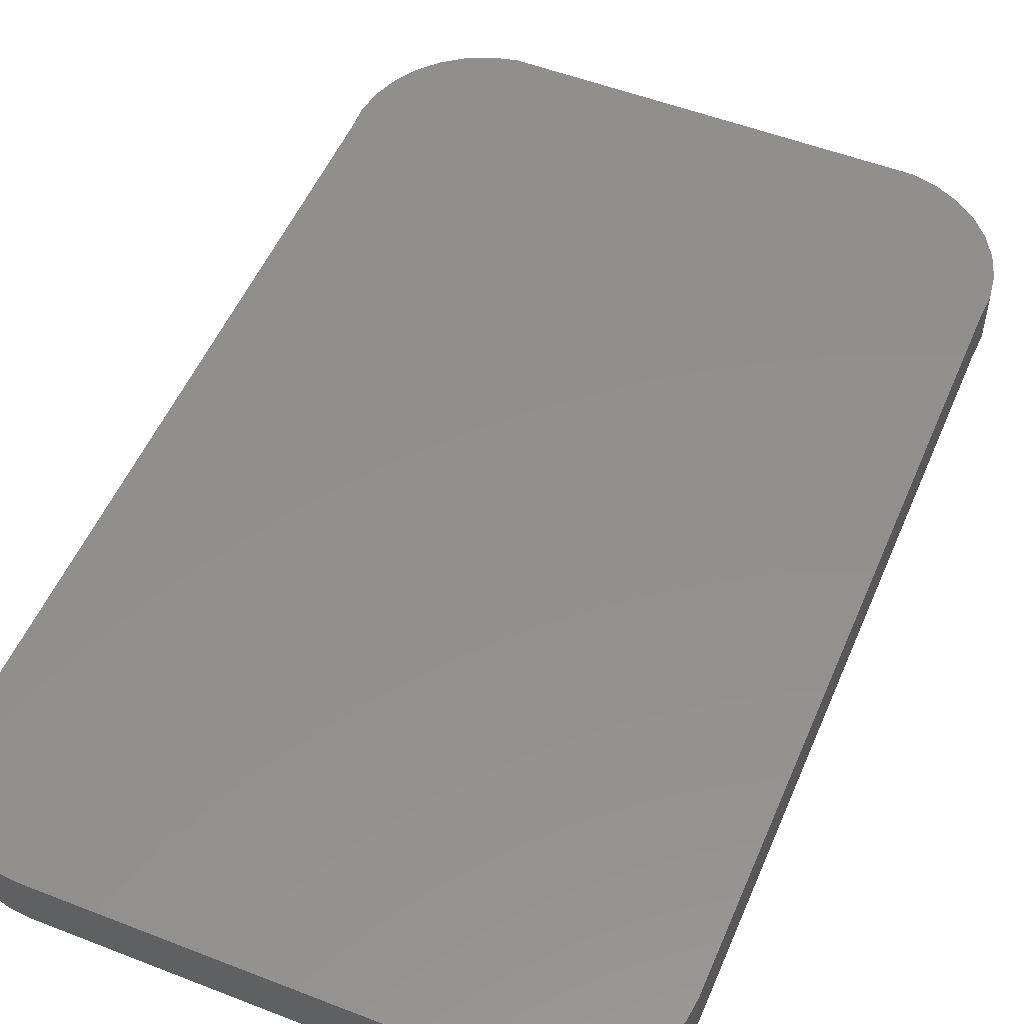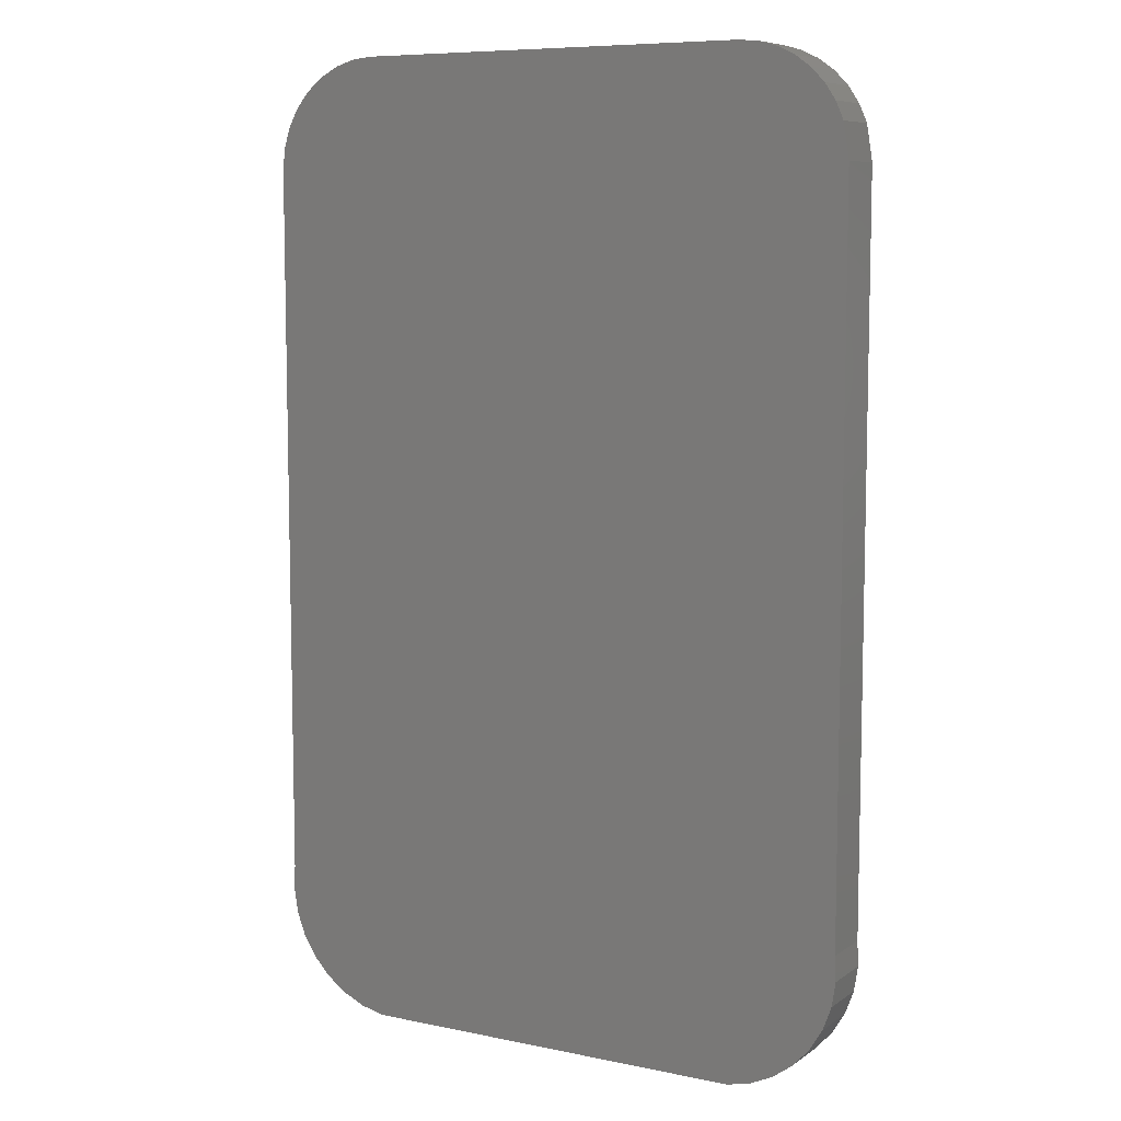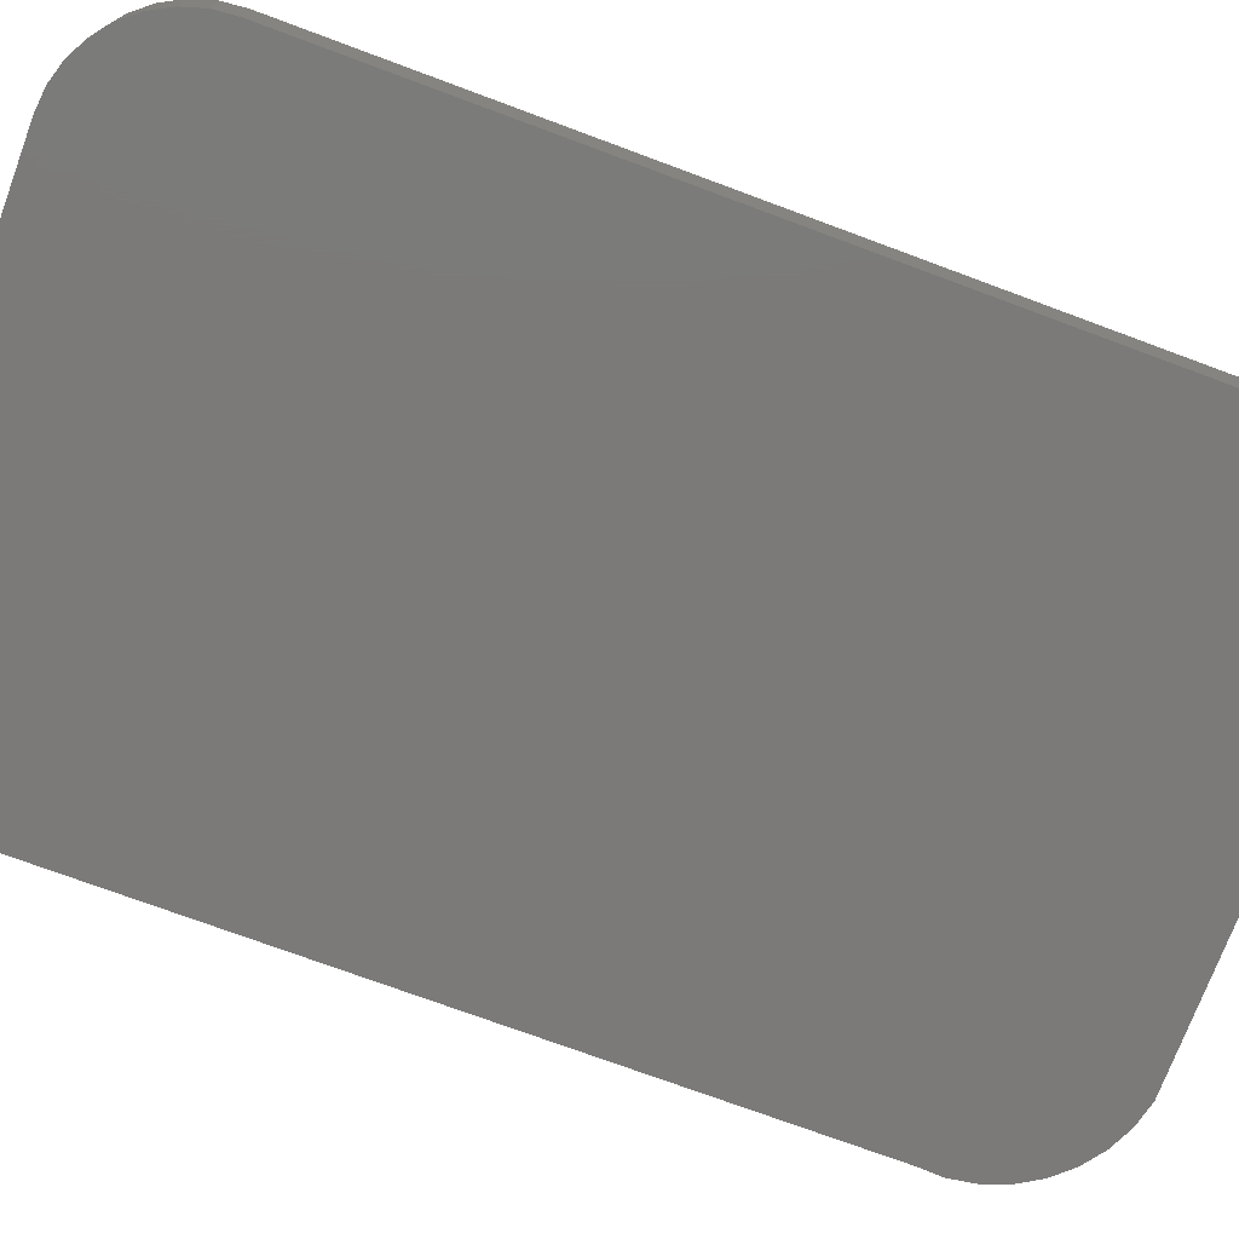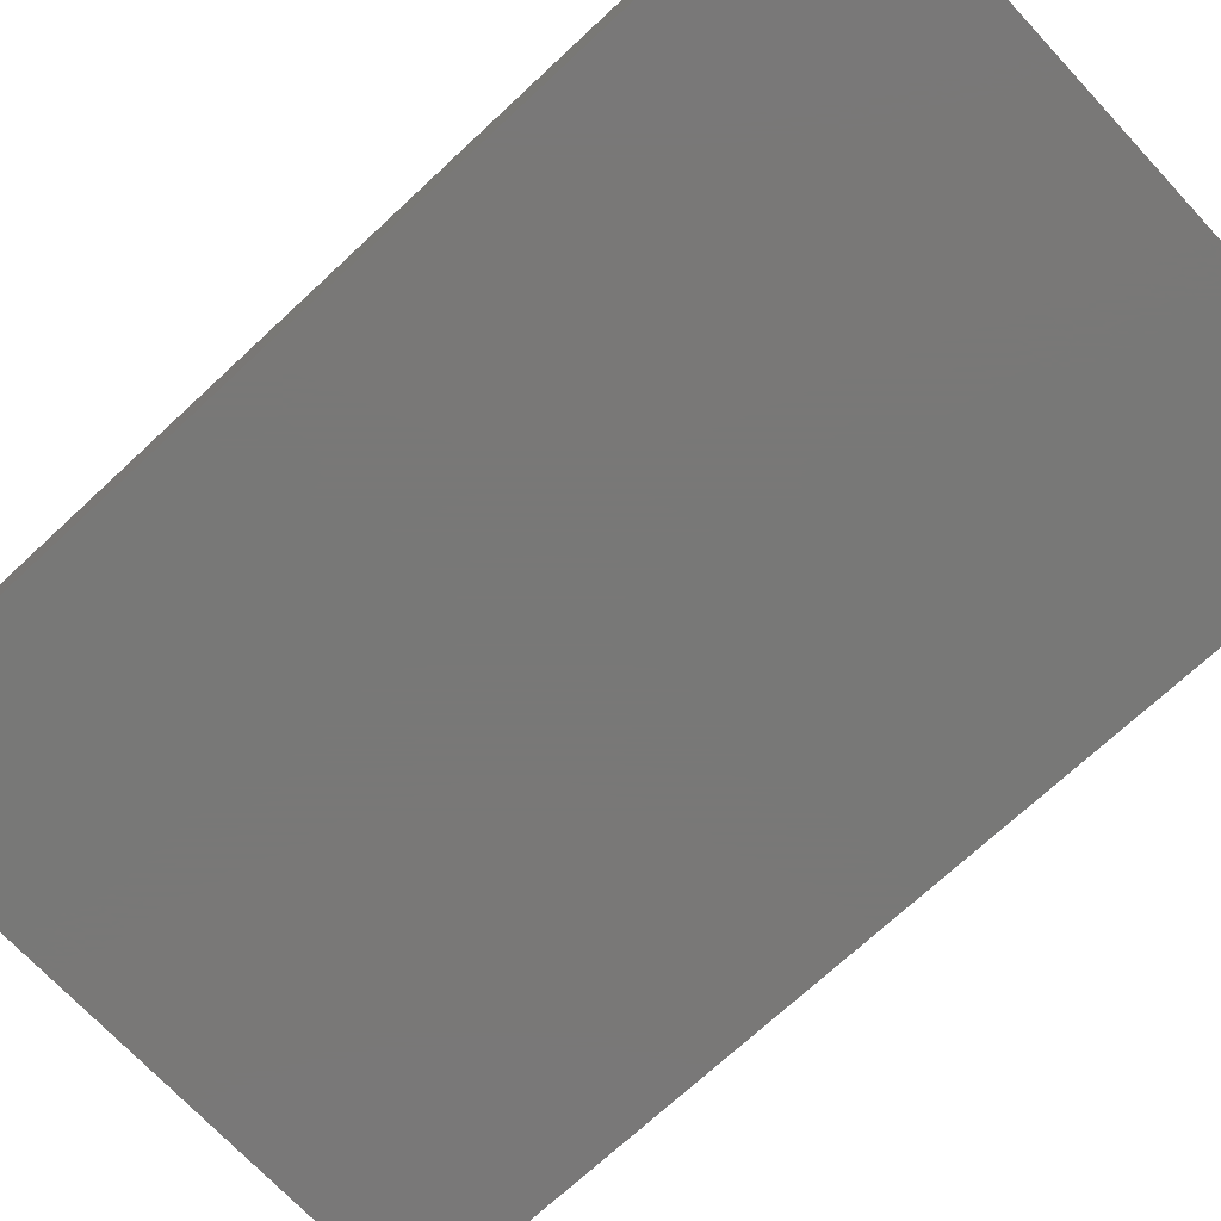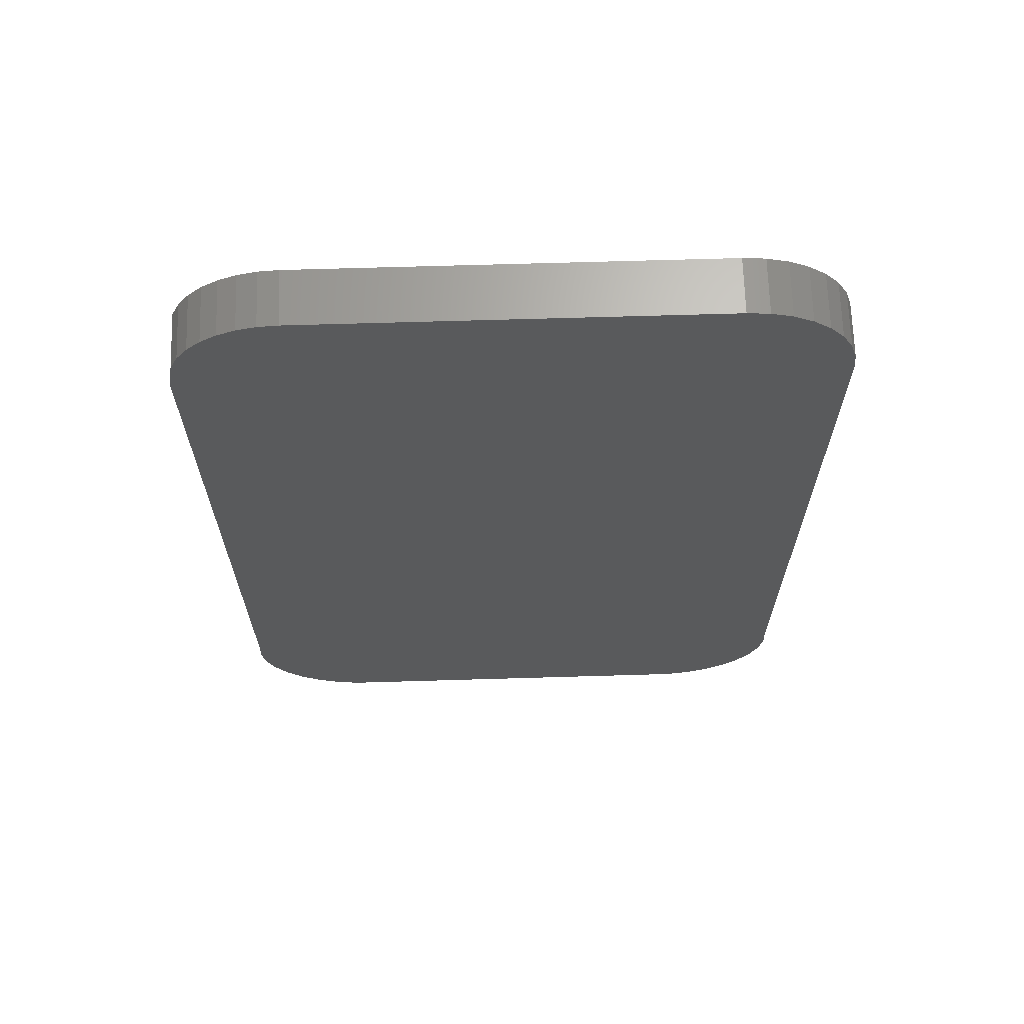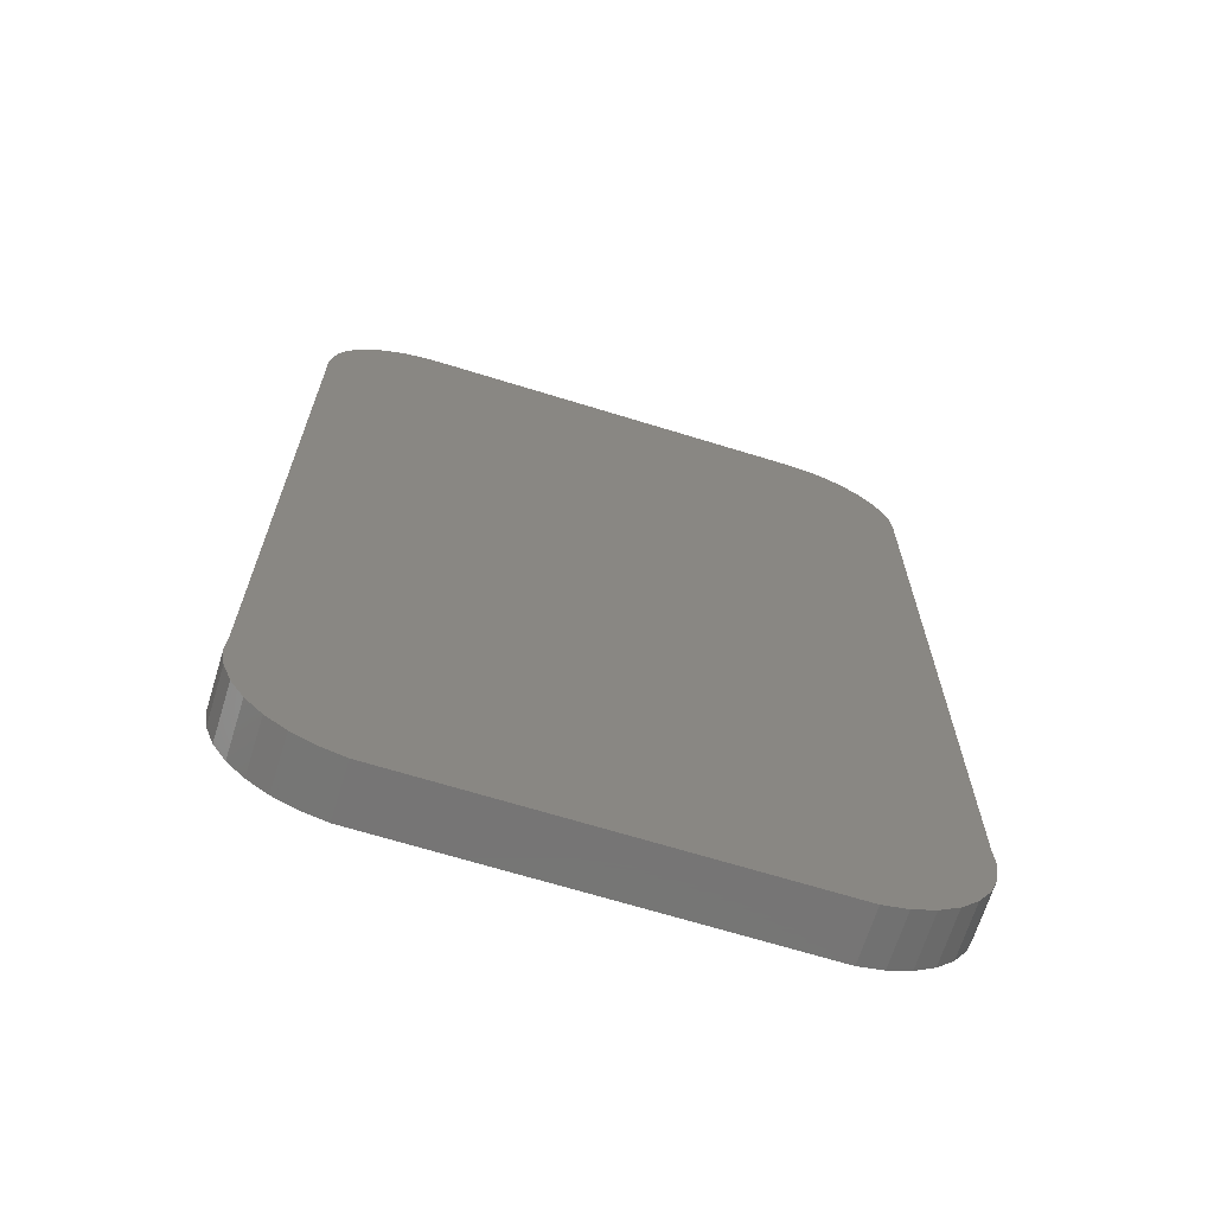
<metadata>
{"format":"stl","ext":"stl","renderer":"f3d","projection":"perspective","resolution":1024,"background":"white","views":[{"elev":52.6,"azim":22.7,"up":"+Y"},{"elev":8.1,"azim":-150.2,"up":"+Z"},{"elev":-73.6,"azim":69.6,"up":"+Y"},{"elev":-71.1,"azim":133.0,"up":"+Y"},{"elev":67.3,"azim":-1.7,"up":"+Z"},{"elev":-67.7,"azim":-17.2,"up":"+Z"}]}
</metadata>
<code>
# stl→obj: 72 verts, 140 faces
v 0.263 1.329e-16 0.1757
v 0.263 -0.02344 0.1757
v 0.2664 1.372e-16 0.1834
v 0.2664 -0.02344 0.1834
v 0.2711 1.381e-16 0.1904
v 0.2711 -0.02344 0.1904
v 0.277 1.391e-16 0.1964
v 0.277 -0.02344 0.1964
v 0.2838 1.401e-16 0.2013
v 0.2838 -0.02344 0.2013
v 0.2914 1.411e-16 0.2049
v 0.2914 -0.02344 0.2049
v 0.2995 1.422e-16 0.2071
v 0.2995 -0.02344 0.2071
v 0.3079 1.429e-16 0.2079
v 0.3079 -0.02344 0.2079
v 0.3079 -0.02344 -0.2184
v 0.4922 -0.02344 -0.2158
v 0.2973 -0.02344 -0.2158
v 0.4816 -0.02344 -0.2184
v 0.4997 -0.02344 0.2043
v 0.5079 -0.02344 0.1999
v 0.5151 -0.02344 0.194
v 0.521 -0.02344 0.1868
v 0.5253 -0.02344 0.1787
v 0.2605 -0.02344 0.1605
v 0.5289 -0.02344 0.1605
v 0.528 -0.02344 0.1698
v 0.524 -0.02344 -0.1873
v 0.2711 -0.02344 -0.1967
v 0.5183 -0.02344 -0.1967
v 0.2785 -0.02344 -0.2047
v 0.511 -0.02344 -0.2047
v 0.2873 -0.02344 -0.2112
v 0.5021 -0.02344 -0.2112
v 0.4908 -0.02344 0.207
v 0.4816 -0.02344 0.2079
v 0.5289 -0.02344 -0.1553
v 0.2605 -0.02344 -0.1553
v 0.5294 -0.02344 -0.1662
v 0.26 -0.02344 -0.1662
v 0.5278 -0.02344 -0.177
v 0.2617 -0.02344 -0.177
v 0.2655 -0.02344 -0.1873
v 0.2973 1.182e-16 -0.2158
v 0.4922 1.396e-16 -0.2158
v 0.3079 1.192e-16 -0.2184
v 0.4816 1.385e-16 -0.2184
v 0.5079 1.647e-16 0.1999
v 0.4997 1.64e-16 0.2043
v 0.5151 1.652e-16 0.194
v 0.521 1.654e-16 0.1868
v 0.5253 1.655e-16 0.1787
v 0.528 1.653e-16 0.1698
v 0.5289 1.648e-16 0.1605
v 0.2605 1.353e-16 0.1605
v 0.5183 1.436e-16 -0.1967
v 0.2711 1.163e-16 -0.1967
v 0.524 1.448e-16 -0.1873
v 0.2785 1.167e-16 -0.2047
v 0.511 1.423e-16 -0.2047
v 0.2873 1.173e-16 -0.2112
v 0.5021 1.41e-16 -0.2112
v 0.4816 1.622e-16 0.2079
v 0.4908 1.632e-16 0.207
v 0.2655 1.162e-16 -0.1873
v 0.2617 1.164e-16 -0.177
v 0.5278 1.457e-16 -0.177
v 0.26 1.168e-16 -0.1662
v 0.5294 1.465e-16 -0.1662
v 0.2605 1.175e-16 -0.1553
v 0.5289 1.471e-16 -0.1553
f 1 2 3
f 3 2 4
f 3 4 5
f 5 4 6
f 5 6 7
f 7 6 8
f 7 8 9
f 9 8 10
f 9 10 11
f 11 10 12
f 11 12 13
f 13 12 14
f 13 14 15
f 15 14 16
f 17 18 19
f 17 20 18
f 21 10 22
f 22 10 8
f 22 8 23
f 23 8 6
f 23 6 24
f 6 4 24
f 25 24 4
f 26 27 28
f 29 30 31
f 31 30 32
f 31 32 33
f 33 32 34
f 33 34 35
f 35 34 19
f 35 19 18
f 2 26 28
f 2 28 25
f 2 25 4
f 12 10 21
f 12 21 36
f 12 36 37
f 12 37 16
f 12 16 14
f 27 26 38
f 38 26 39
f 38 39 40
f 40 39 41
f 40 41 42
f 42 41 43
f 42 43 29
f 29 43 44
f 29 44 30
f 45 46 47
f 46 48 47
f 49 9 50
f 7 9 49
f 51 7 49
f 5 7 51
f 52 5 51
f 52 3 5
f 3 52 53
f 54 55 56
f 57 58 59
f 60 58 57
f 61 60 57
f 62 60 61
f 63 62 61
f 45 62 63
f 46 45 63
f 1 3 53
f 1 53 54
f 1 54 56
f 11 13 15
f 11 15 64
f 11 64 65
f 11 65 50
f 11 50 9
f 58 66 59
f 59 66 67
f 59 67 68
f 68 67 69
f 68 69 70
f 70 69 71
f 70 71 72
f 72 71 56
f 72 56 55
f 26 56 39
f 39 56 71
f 2 1 26
f 26 1 56
f 37 64 16
f 16 64 15
f 64 37 65
f 65 37 36
f 65 36 50
f 50 36 21
f 50 21 49
f 49 21 22
f 49 22 51
f 51 22 23
f 51 23 52
f 52 23 24
f 52 24 53
f 53 24 25
f 53 25 54
f 54 25 28
f 54 28 55
f 55 28 27
f 38 72 27
f 27 72 55
f 72 38 70
f 70 38 40
f 70 40 68
f 68 40 42
f 68 42 59
f 59 42 29
f 59 29 57
f 57 29 31
f 57 31 61
f 61 31 33
f 61 33 63
f 63 33 35
f 63 35 46
f 46 35 18
f 46 18 48
f 48 18 20
f 17 47 20
f 20 47 48
f 47 17 45
f 45 17 19
f 45 19 62
f 62 19 34
f 62 34 60
f 60 34 32
f 60 32 58
f 58 32 30
f 58 30 66
f 66 30 44
f 66 44 67
f 67 44 43
f 67 43 69
f 69 43 41
f 69 41 71
f 71 41 39

</code>
